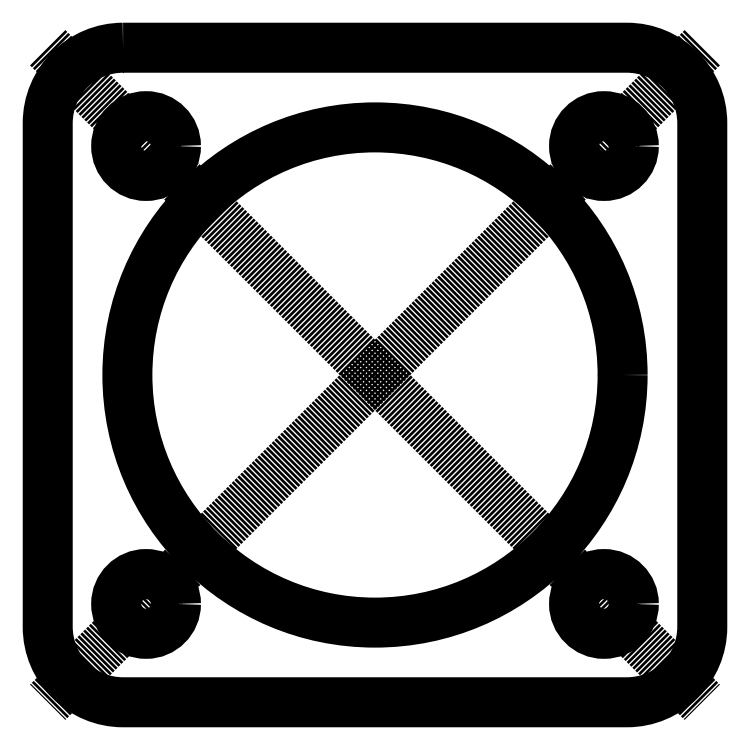
<metadata>
{"format":"dxf","ext":"dxf","renderer":"ezdxf+matplotlib","layout":"modelspace","background":"white","min_lineweight":24,"dpi":150}
</metadata>
<code>
0
SECTION
2
ENTITIES
0
POINT
8
0
10
0
20
0
30
0
0
POINT
8
0
10
0
20
0
30
0
0
CIRCLE
8
0
10
0
20
0
30
0
40
46
210
0
220
0
230
1
0
LWPOLYLINE
8
0
90
8
70
1
43
0
10
-46.8
20
60.8
10
46.8
20
60.8
42
-0.4142
10
60.8
20
46.8
10
60.8
20
-46.8
42
-0.4142
10
46.8
20
-60.8
10
-46.8
20
-60.8
42
-0.4142
10
-60.8
20
-46.8
10
-60.8
20
46.8
42
-0.4142
0
LINE
8
1
10
-60.8
20
60.8
30
0
11
60.8
21
-60.8
31
0
0
LINE
8
1
10
60.8
20
60.8
30
0
11
-60.8
21
-60.8
31
0
0
CIRCLE
8
0
10
-42.53
20
42.53
30
0
40
5.55
210
0
220
0
230
1
0
CIRCLE
8
0
10
-42.53
20
-42.53
30
0
40
5.55
210
0
220
0
230
1
0
CIRCLE
8
0
10
42.53
20
-42.53
30
0
40
5.55
210
0
220
0
230
1
0
CIRCLE
8
0
10
42.53
20
42.53
30
0
40
5.55
210
0
220
0
230
1
0
ENDSEC
0
EOF

</code>
